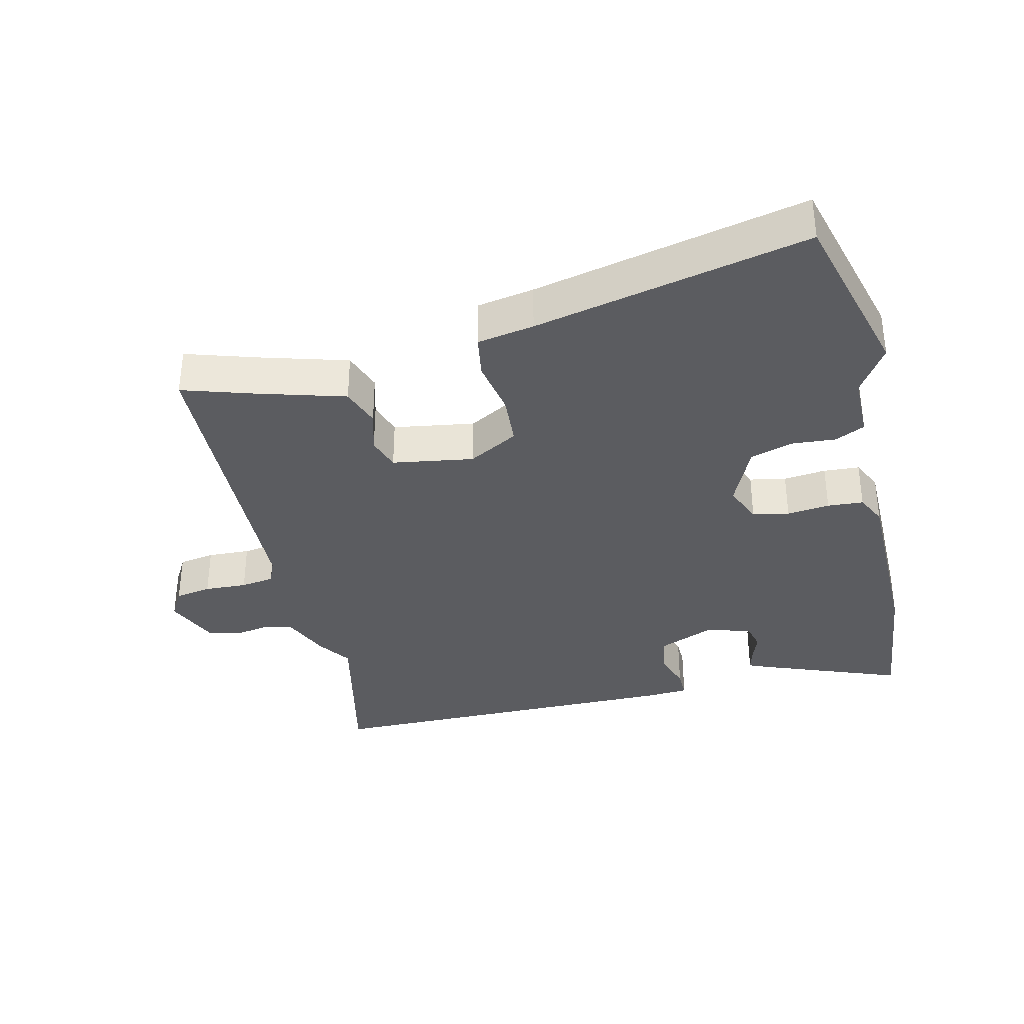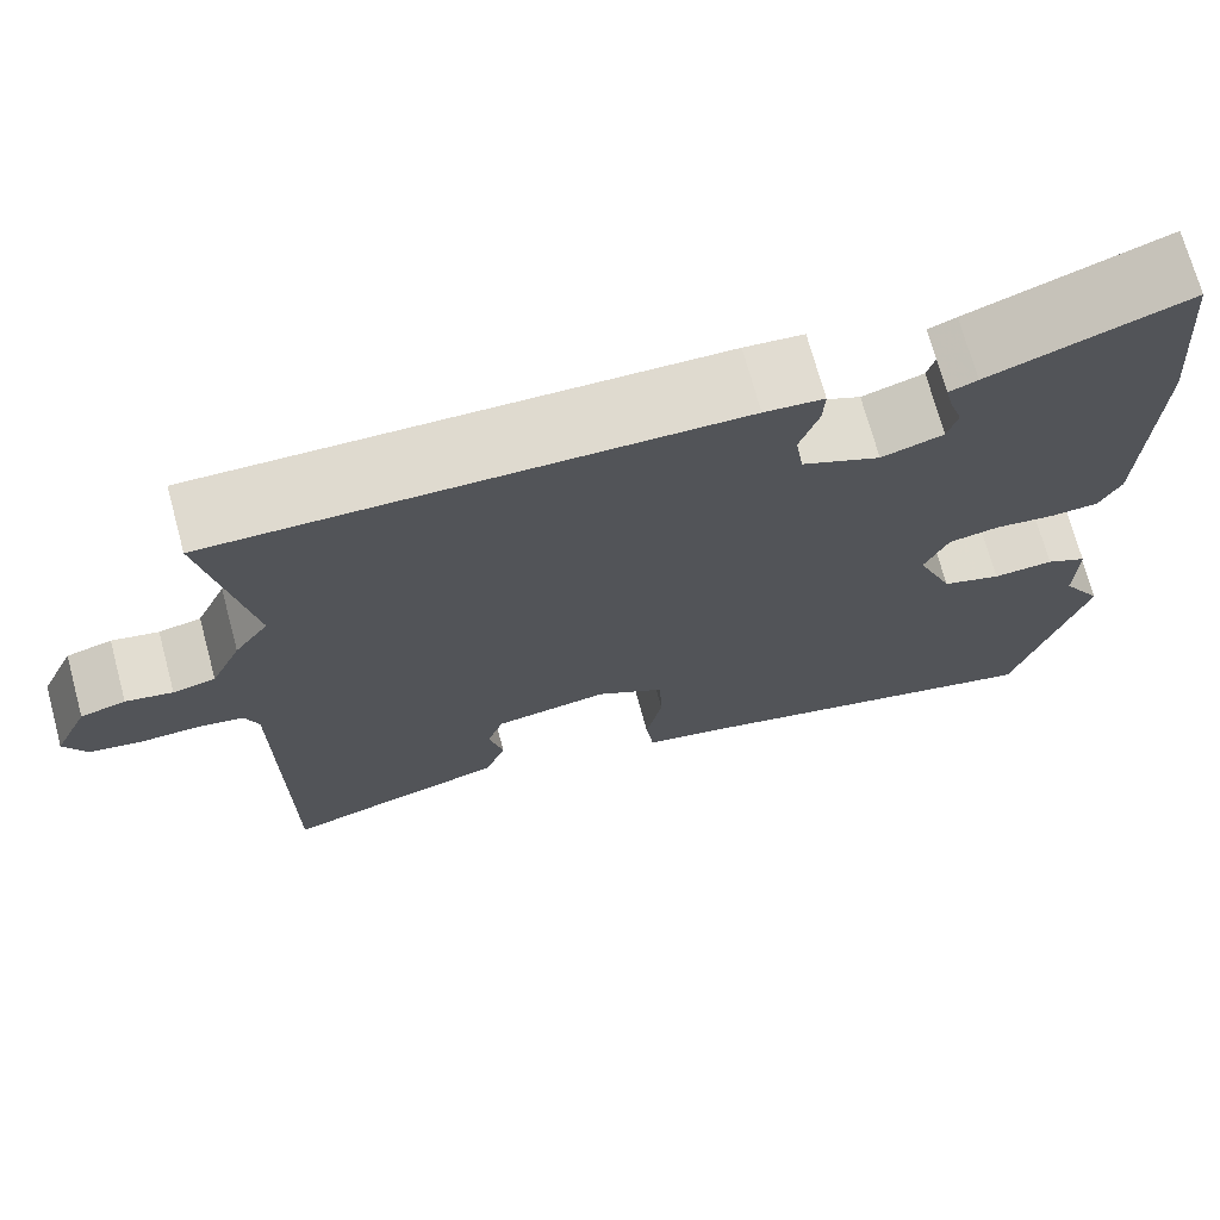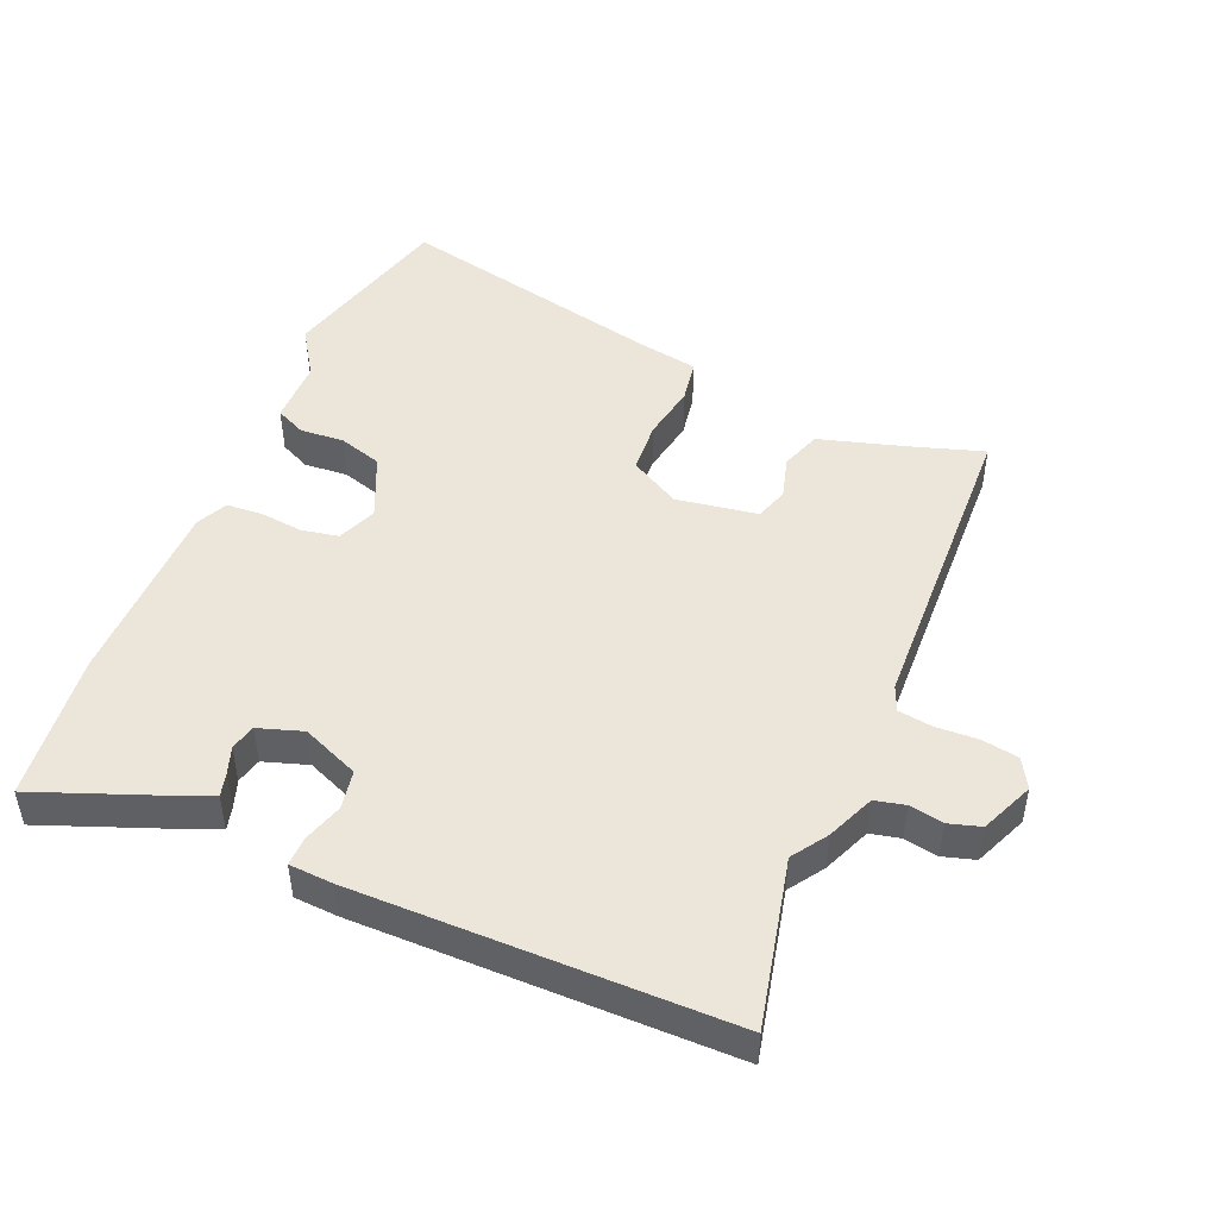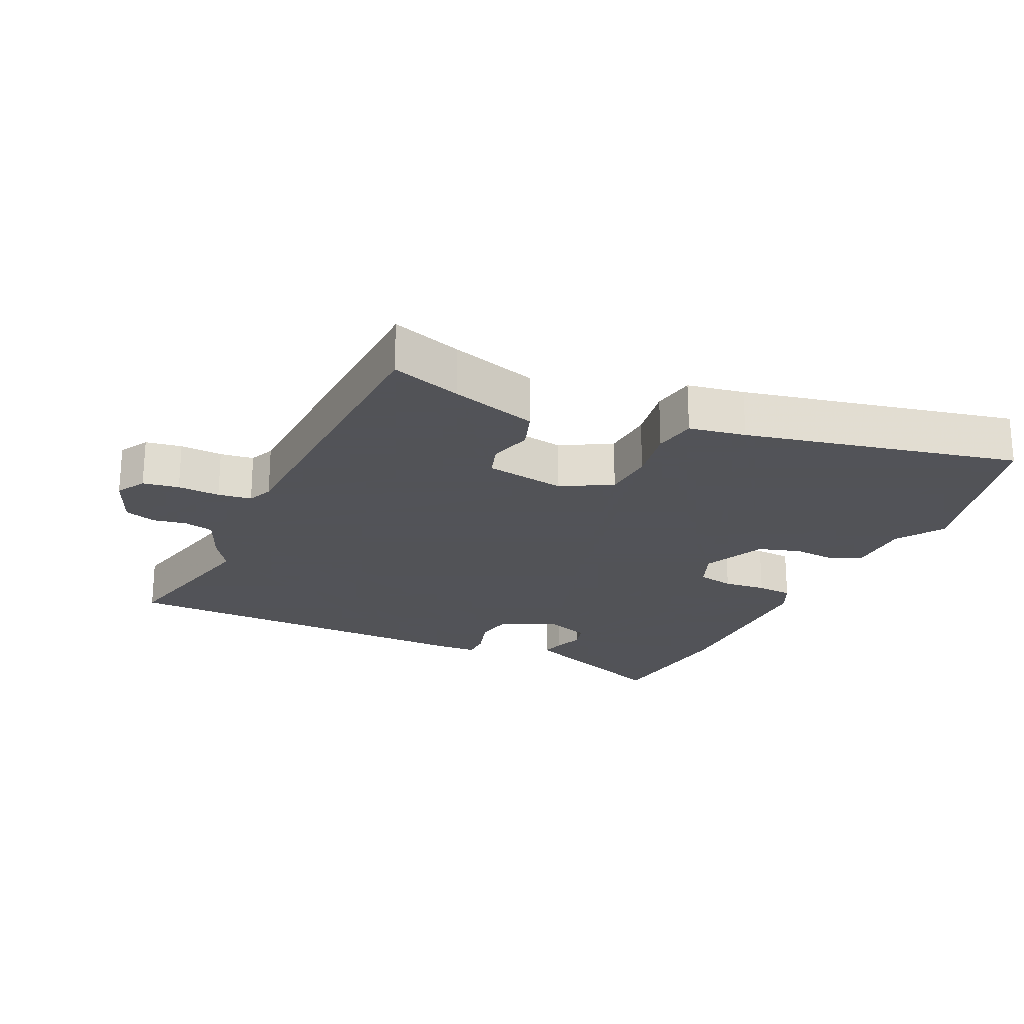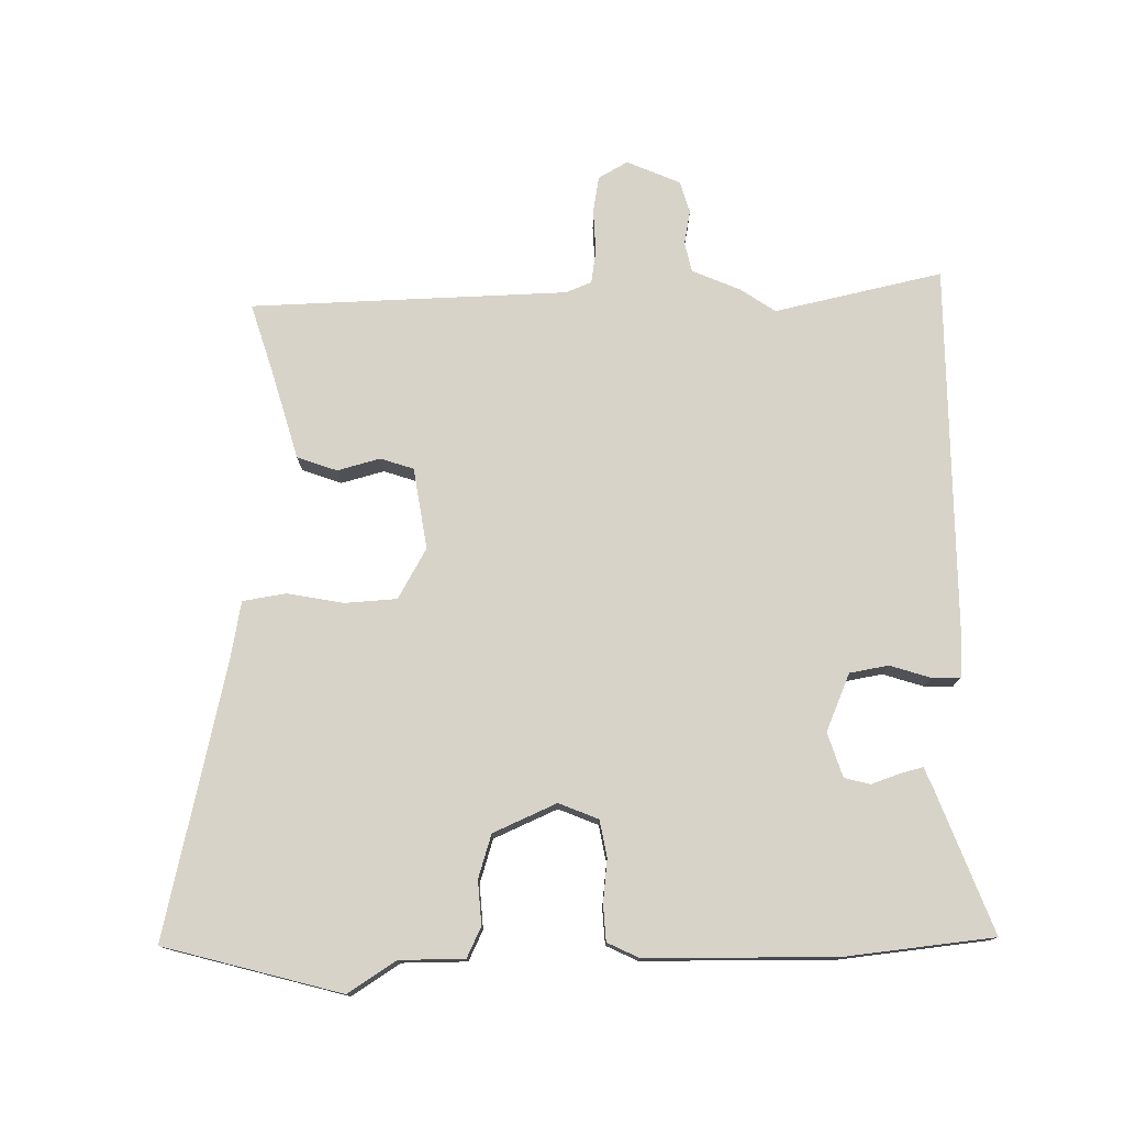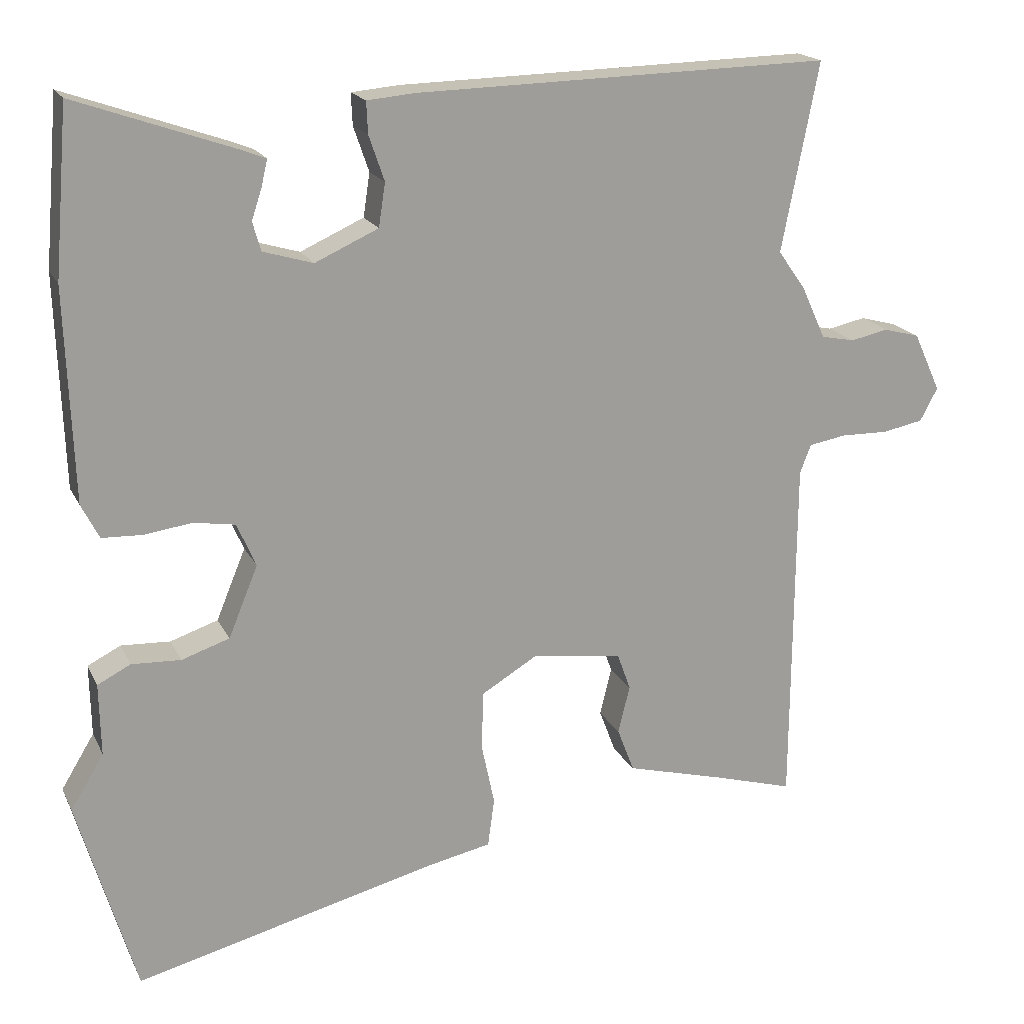
<metadata>
{"format":"obj","ext":"obj","renderer":"f3d","projection":"perspective","resolution":1024,"background":"white","views":[{"elev":-35.2,"azim":-168.3,"up":"+Y"},{"elev":71.4,"azim":164.8,"up":"+Z"},{"elev":47.6,"azim":21.2,"up":"+Y"},{"elev":-22.5,"azim":153.1,"up":"+Y"},{"elev":76.5,"azim":-92.3,"up":"+Y"},{"elev":18.5,"azim":-19.5,"up":"+Z"}]}
</metadata>
<code>
v 0.511 0.07 0.557
v 0.461 0.07 0.301
v 0.498 0.07 0.249
v 0.531 0.07 0.177
v 0.577 0.07 0.168
v 0.628 0.07 0.179
v 0.677 0.07 0.166
v 0.714 0.07 0.086
v 0.69 0.07 0.041
v 0.635 0.07 0.03
v 0.57 0.07 0.031
v 0.519 0.07 0.022
v 0.504 0.07 -0.017
v 0.501 0.07 -0.498
v 0.392 0.07 -0.467
v 0.258 0.07 -0.432
v 0.235 0.07 -0.372
v 0.251 0.07 -0.307
v 0.233 0.07 -0.257
v 0.109 0.07 -0.241
v 0.034 0.07 -0.286
v 0.031 0.07 -0.365
v 0.049 0.07 -0.45
v 0.04 0.07 -0.516
v -0.046 0.07 -0.534
v -0.459 0.07 -0.639
v -0.538 0.07 -0.372
v -0.493 0.07 -0.298
v -0.495 0.07 -0.2
v -0.45 0.07 -0.177
v -0.383 0.07 -0.18
v -0.318 0.07 -0.158
v -0.278 0.07 -0.061
v -0.304 0.07 -0.002
v -0.36 0.07 0.007
v -0.425 0.07 -0.002
v -0.48 0.07 0
v -0.504 0.07 0.047
v -0.514 0.07 0.334
v -0.495 0.07 0.56
v -0.278 0.07 0.484
v -0.247 0.07 0.472
v -0.255 0.07 0.437
v -0.269 0.07 0.394
v -0.258 0.07 0.355
v -0.19 0.07 0.335
v -0.104 0.07 0.374
v -0.095 0.07 0.433
v -0.116 0.07 0.494
v -0.118 0.07 0.537
v -0.053 0.07 0.543
v 0.511 0 0.557
v 0.461 0 0.301
v 0.498 0 0.249
v 0.531 0 0.177
v 0.577 0 0.168
v 0.628 0 0.179
v 0.677 0 0.166
v 0.714 0 0.086
v 0.69 0 0.041
v 0.635 0 0.03
v 0.57 0 0.031
v 0.519 0 0.022
v 0.504 0 -0.017
v 0.501 0 -0.498
v 0.392 0 -0.467
v 0.258 0 -0.432
v 0.235 0 -0.372
v 0.251 0 -0.307
v 0.233 0 -0.257
v 0.109 0 -0.241
v 0.034 0 -0.286
v 0.031 0 -0.365
v 0.049 0 -0.45
v 0.04 0 -0.516
v -0.046 0 -0.534
v -0.459 0 -0.639
v -0.538 0 -0.372
v -0.493 0 -0.298
v -0.495 0 -0.2
v -0.45 0 -0.177
v -0.383 0 -0.18
v -0.318 0 -0.158
v -0.278 0 -0.061
v -0.304 0 -0.002
v -0.36 0 0.007
v -0.425 0 -0.002
v -0.48 0 0
v -0.504 0 0.047
v -0.514 0 0.334
v -0.495 0 0.56
v -0.278 0 0.484
v -0.247 0 0.472
v -0.255 0 0.437
v -0.269 0 0.394
v -0.258 0 0.355
v -0.19 0 0.335
v -0.104 0 0.374
v -0.095 0 0.433
v -0.116 0 0.494
v -0.118 0 0.537
v -0.053 0 0.543
f 51 1 2
f 50 51 2
f 49 50 2
f 48 49 2
f 2 3 4
f 48 2 4
f 47 48 4
f 46 47 4
f 42 43 44
f 41 42 44
f 40 41 44
f 39 40 44
f 38 39 44
f 37 38 44
f 36 37 44
f 35 36 44 45
f 34 35 45 46
f 28 29 30 31
f 28 31 32
f 27 28 32
f 26 27 32
f 25 26 32
f 25 32 33
f 24 25 33
f 23 24 33
f 22 23 33
f 15 16 17 18
f 15 18 19
f 14 15 19
f 13 14 19
f 12 13 19 20
f 9 10 11
f 8 9 11
f 7 8 11
f 6 7 11
f 5 6 11
f 4 5 11 12
f 12 20 21
f 4 12 21
f 46 4 21
f 33 34 46
f 22 33 46
f 21 22 46
f 53 52 102
f 53 102 101
f 53 101 100
f 53 100 99
f 55 54 53
f 55 53 99
f 55 99 98
f 55 98 97
f 95 94 93
f 95 93 92
f 95 92 91
f 95 91 90
f 95 90 89
f 95 89 88
f 95 88 87
f 96 95 87 86
f 97 96 86 85
f 82 81 80 79
f 83 82 79
f 83 79 78
f 83 78 77
f 83 77 76
f 84 83 76
f 84 76 75
f 84 75 74
f 84 74 73
f 69 68 67 66
f 70 69 66
f 70 66 65
f 70 65 64
f 71 70 64 63
f 62 61 60
f 62 60 59
f 62 59 58
f 62 58 57
f 62 57 56
f 63 62 56 55
f 72 71 63
f 72 63 55
f 72 55 97
f 97 85 84
f 97 84 73
f 97 73 72
f 1 52 53 2
f 2 53 54 3
f 3 54 55 4
f 4 55 56 5
f 5 56 57 6
f 6 57 58 7
f 7 58 59 8
f 8 59 60 9
f 9 60 61 10
f 10 61 62 11
f 11 62 63 12
f 12 63 64 13
f 13 64 65 14
f 14 65 66 15
f 15 66 67 16
f 16 67 68 17
f 17 68 69 18
f 18 69 70 19
f 19 70 71 20
f 20 71 72 21
f 21 72 73 22
f 22 73 74 23
f 23 74 75 24
f 24 75 76 25
f 25 76 77 26
f 26 77 78 27
f 27 78 79 28
f 28 79 80 29
f 29 80 81 30
f 30 81 82 31
f 31 82 83 32
f 32 83 84 33
f 33 84 85 34
f 34 85 86 35
f 35 86 87 36
f 36 87 88 37
f 37 88 89 38
f 38 89 90 39
f 39 90 91 40
f 40 91 92 41
f 41 92 93 42
f 42 93 94 43
f 43 94 95 44
f 44 95 96 45
f 45 96 97 46
f 46 97 98 47
f 47 98 99 48
f 48 99 100 49
f 49 100 101 50
f 50 101 102 51
f 51 102 52 1

</code>
